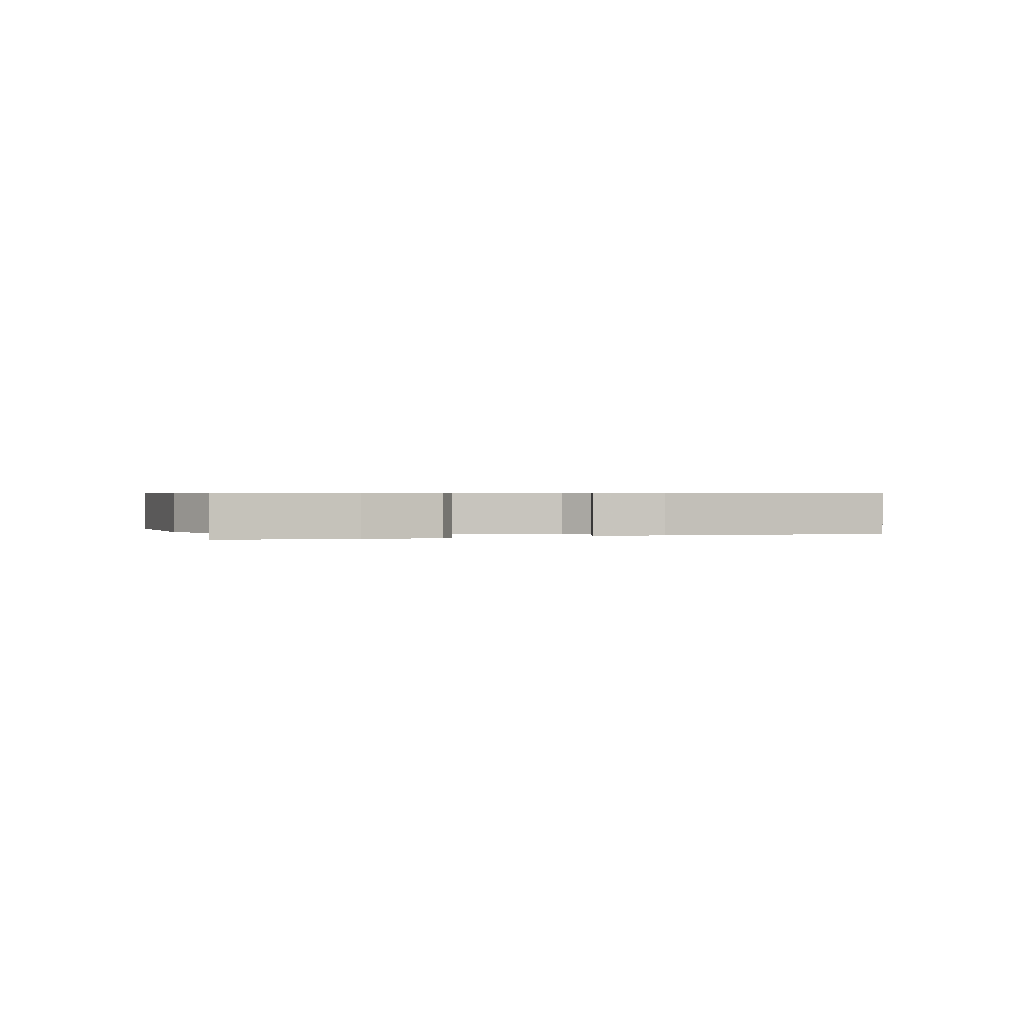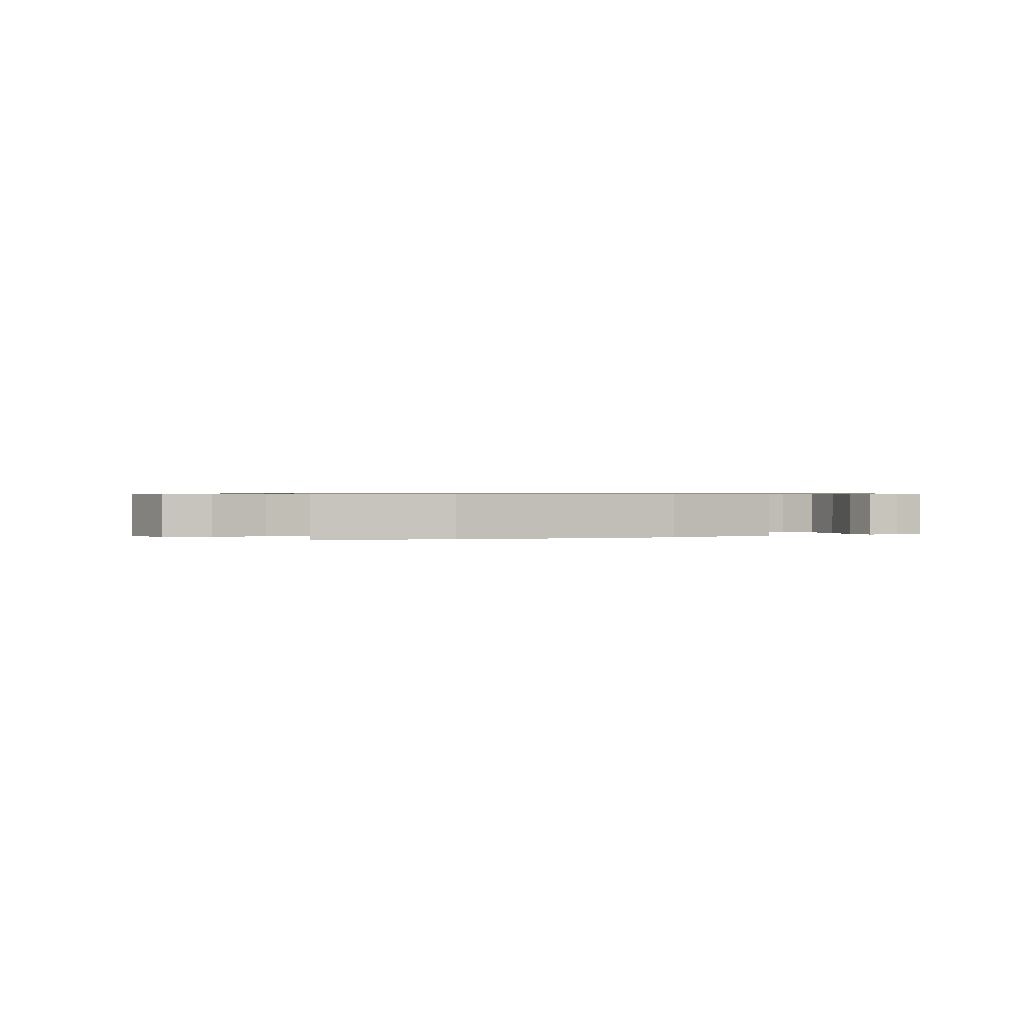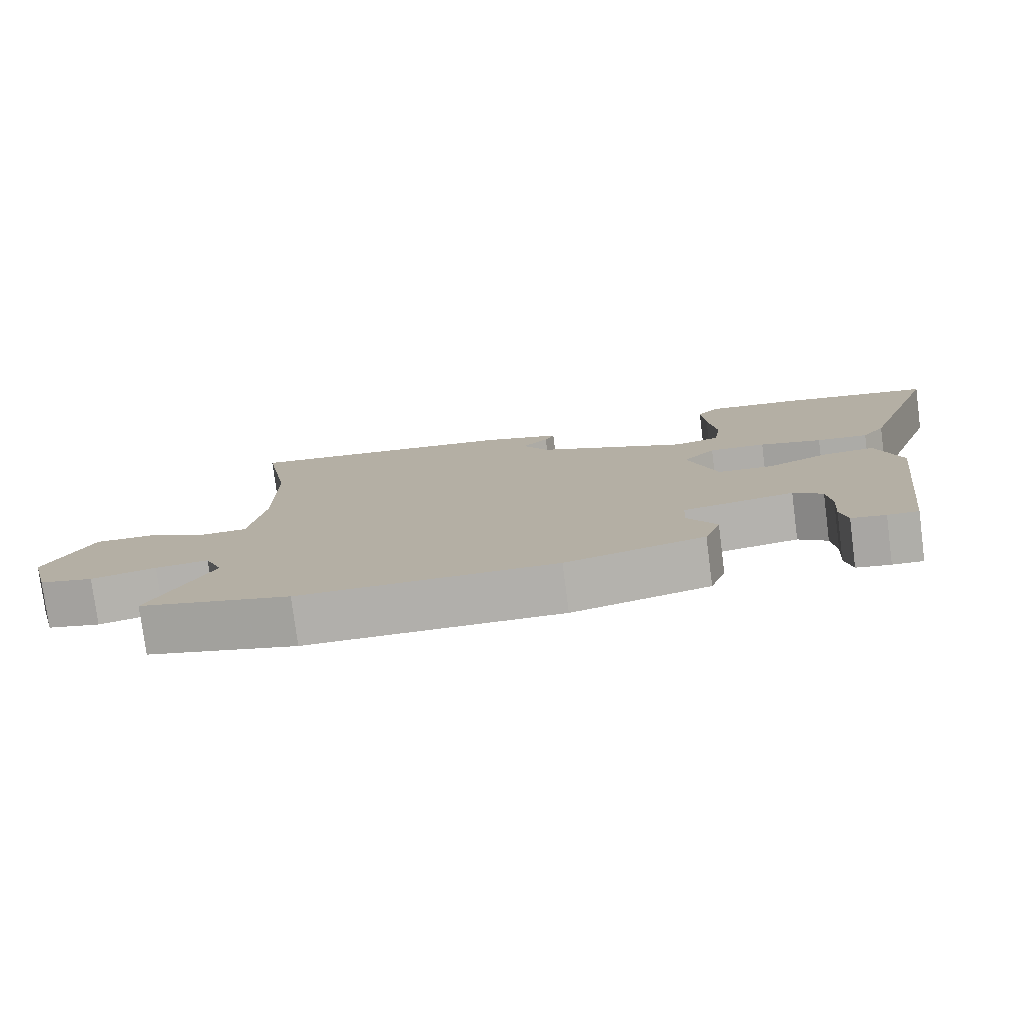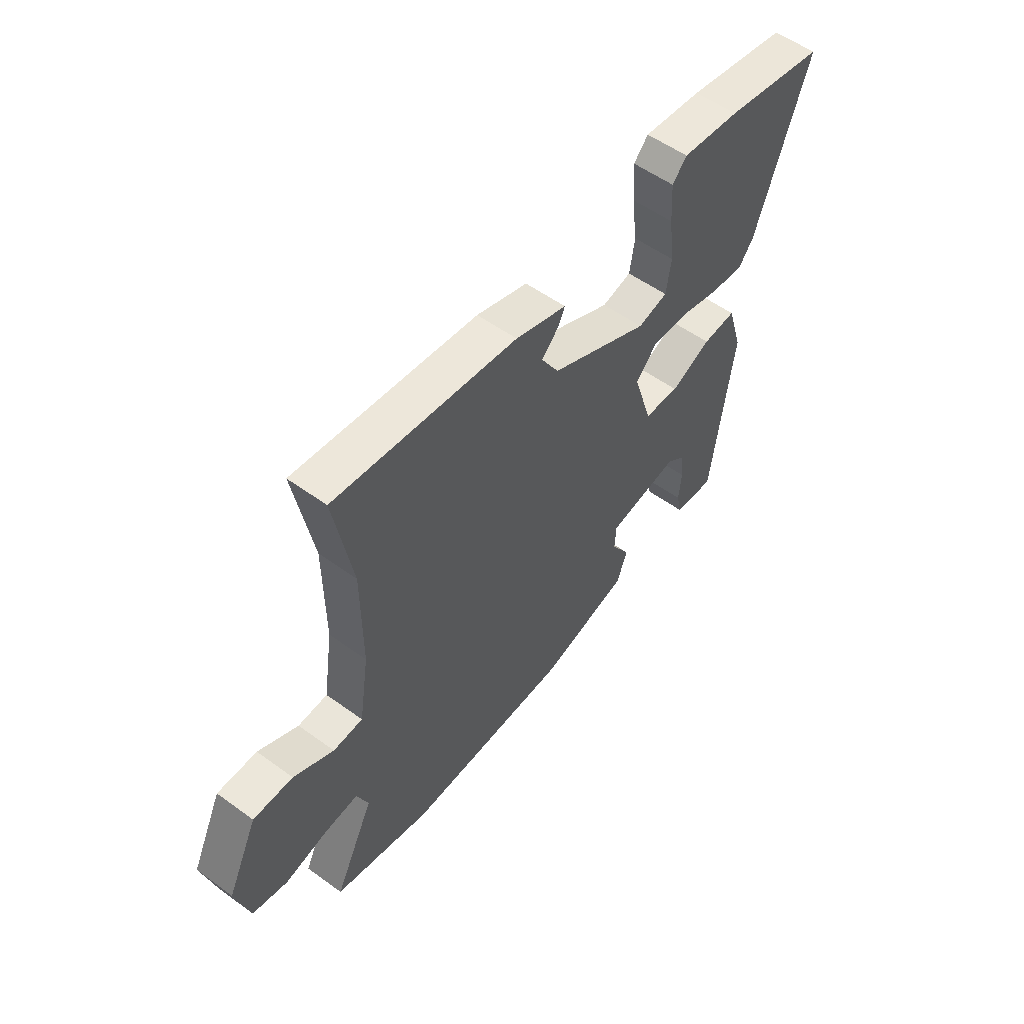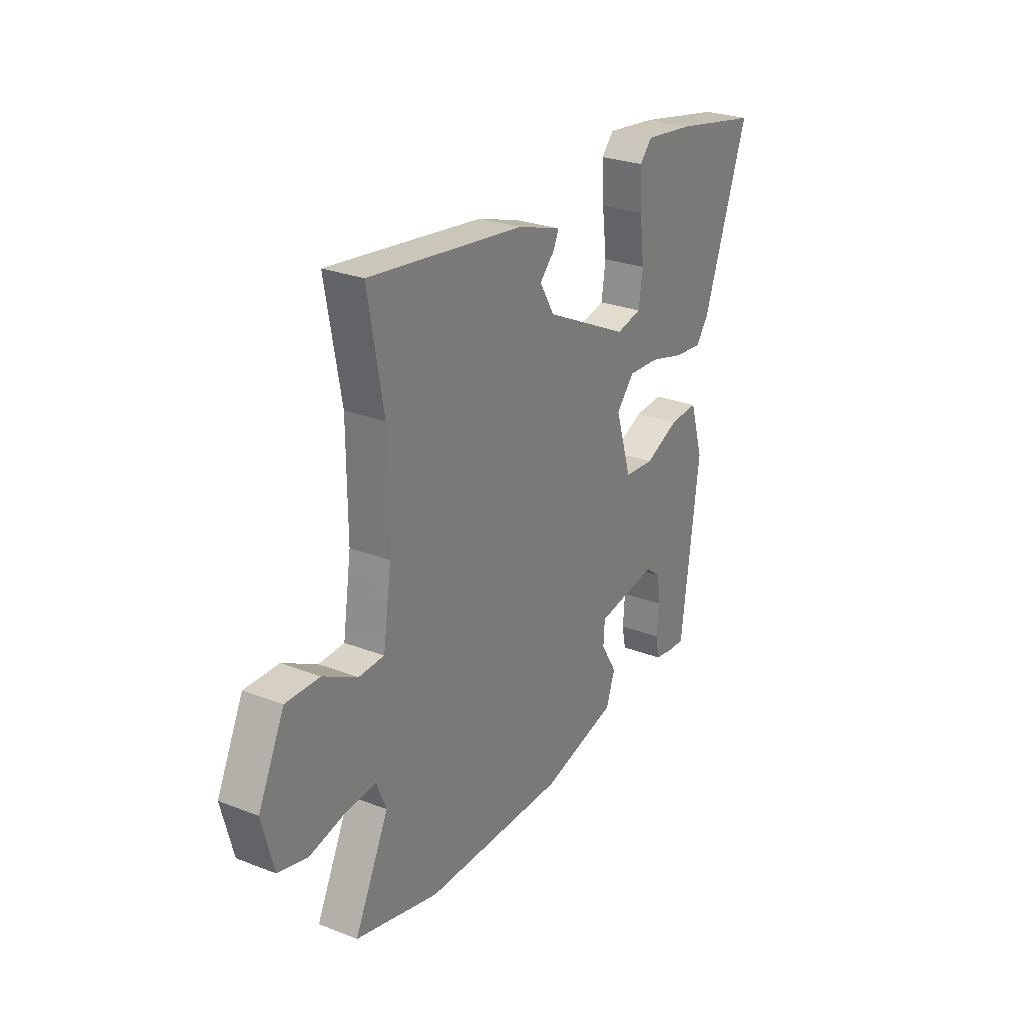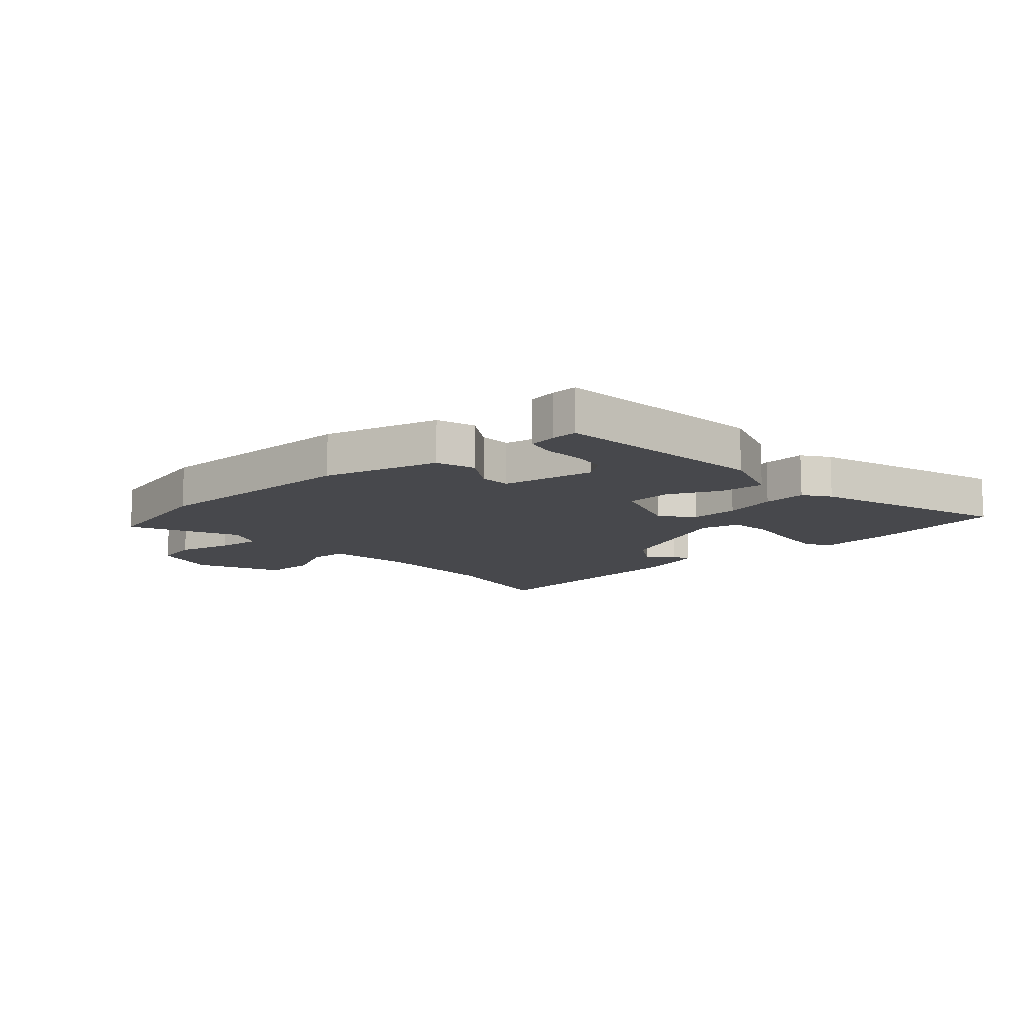
<metadata>
{"format":"obj","ext":"obj","renderer":"f3d","projection":"perspective","resolution":1024,"background":"white","views":[{"elev":0.5,"azim":-26.4,"up":"+Y"},{"elev":0.7,"azim":159.4,"up":"+Y"},{"elev":-78.3,"azim":-172.6,"up":"+Z"},{"elev":55.3,"azim":127.4,"up":"+Z"},{"elev":27.2,"azim":120.8,"up":"+Z"},{"elev":-11.6,"azim":-139.4,"up":"+Y"}]}
</metadata>
<code>
v 0.511 0.07 0.56
v 0.471 0.07 0.336
v 0.47 0.07 0.118
v 0.492 0.07 -0.029
v 0.558 0.07 -0.031
v 0.647 0.07 0.017
v 0.735 0.07 0.019
v 0.803 0.07 -0.123
v 0.773 0.07 -0.238
v 0.695 0.07 -0.258
v 0.601 0.07 -0.237
v 0.524 0.07 -0.231
v 0.498 0.07 -0.294
v 0.587 0.07 -0.477
v 0.369 0.07 -0.535
v -0.001 0.07 -0.54
v -0.2 0.07 -0.492
v -0.223 0.07 -0.426
v -0.181 0.07 -0.357
v -0.184 0.07 -0.303
v -0.344 0.07 -0.279
v -0.386 0.07 -0.312
v -0.392 0.07 -0.373
v -0.387 0.07 -0.44
v -0.397 0.07 -0.49
v -0.446 0.07 -0.499
v -0.49 0.07 -0.501
v -0.537 0.07 -0.133
v -0.502 0.07 -0.019
v -0.427 0.07 -0.023
v -0.337 0.07 -0.062
v -0.258 0.07 -0.055
v -0.216 0.07 0.08
v -0.263 0.07 0.132
v -0.345 0.07 0.127
v -0.435 0.07 0.102
v -0.509 0.07 0.094
v -0.542 0.07 0.138
v -0.659 0.07 0.468
v -0.434 0.07 0.513
v -0.305 0.07 0.529
v -0.273 0.07 0.494
v -0.278 0.07 0.41
v -0.29 0.07 0.313
v -0.279 0.07 0.24
v -0.213 0.07 0.225
v 0.007 0.07 0.333
v 0.046 0.07 0.398
v 0.007 0.07 0.437
v -0.007 0.07 0.468
v 0.107 0.07 0.506
v 0.511 0 0.56
v 0.471 0 0.336
v 0.47 0 0.118
v 0.492 0 -0.029
v 0.558 0 -0.031
v 0.647 0 0.017
v 0.735 0 0.019
v 0.803 0 -0.123
v 0.773 0 -0.238
v 0.695 0 -0.258
v 0.601 0 -0.237
v 0.524 0 -0.231
v 0.498 0 -0.294
v 0.587 0 -0.477
v 0.369 0 -0.535
v -0.001 0 -0.54
v -0.2 0 -0.492
v -0.223 0 -0.426
v -0.181 0 -0.357
v -0.184 0 -0.303
v -0.344 0 -0.279
v -0.386 0 -0.312
v -0.392 0 -0.373
v -0.387 0 -0.44
v -0.397 0 -0.49
v -0.446 0 -0.499
v -0.49 0 -0.501
v -0.537 0 -0.133
v -0.502 0 -0.019
v -0.427 0 -0.023
v -0.337 0 -0.062
v -0.258 0 -0.055
v -0.216 0 0.08
v -0.263 0 0.132
v -0.345 0 0.127
v -0.435 0 0.102
v -0.509 0 0.094
v -0.542 0 0.138
v -0.659 0 0.468
v -0.434 0 0.513
v -0.305 0 0.529
v -0.273 0 0.494
v -0.278 0 0.41
v -0.29 0 0.313
v -0.279 0 0.24
v -0.213 0 0.225
v 0.007 0 0.333
v 0.046 0 0.398
v 0.007 0 0.437
v -0.007 0 0.468
v 0.107 0 0.506
f 48 49 50 51
f 48 51 1 2
f 47 48 2 3
f 46 47 3 4
f 45 46 4
f 41 42 43 44
f 39 40 41 44
f 39 44 45
f 38 39 45
f 35 36 37 38
f 34 35 38 45
f 33 34 45 4
f 28 29 30 31
f 28 31 32
f 27 28 32
f 23 24 25 26
f 22 23 26 27
f 16 17 18 19
f 16 19 20
f 13 14 15 16
f 12 13 16 20
f 8 9 10 11
f 8 11 12
f 5 6 7 8
f 4 5 8 12
f 32 33 4 12
f 22 27 32
f 21 22 32
f 12 20 21 32
f 102 101 100 99
f 53 52 102 99
f 54 53 99 98
f 55 54 98 97
f 55 97 96
f 95 94 93 92
f 95 92 91 90
f 96 95 90
f 96 90 89
f 89 88 87 86
f 96 89 86 85
f 55 96 85 84
f 82 81 80 79
f 83 82 79
f 83 79 78
f 77 76 75 74
f 78 77 74 73
f 70 69 68 67
f 71 70 67
f 67 66 65 64
f 71 67 64 63
f 62 61 60 59
f 63 62 59
f 59 58 57 56
f 63 59 56 55
f 63 55 84 83
f 83 78 73
f 83 73 72
f 83 72 71 63
f 1 52 53 2
f 2 53 54 3
f 3 54 55 4
f 4 55 56 5
f 5 56 57 6
f 6 57 58 7
f 7 58 59 8
f 8 59 60 9
f 9 60 61 10
f 10 61 62 11
f 11 62 63 12
f 12 63 64 13
f 13 64 65 14
f 14 65 66 15
f 15 66 67 16
f 16 67 68 17
f 17 68 69 18
f 18 69 70 19
f 19 70 71 20
f 20 71 72 21
f 21 72 73 22
f 22 73 74 23
f 23 74 75 24
f 24 75 76 25
f 25 76 77 26
f 26 77 78 27
f 27 78 79 28
f 28 79 80 29
f 29 80 81 30
f 30 81 82 31
f 31 82 83 32
f 32 83 84 33
f 33 84 85 34
f 34 85 86 35
f 35 86 87 36
f 36 87 88 37
f 37 88 89 38
f 38 89 90 39
f 39 90 91 40
f 40 91 92 41
f 41 92 93 42
f 42 93 94 43
f 43 94 95 44
f 44 95 96 45
f 45 96 97 46
f 46 97 98 47
f 47 98 99 48
f 48 99 100 49
f 49 100 101 50
f 50 101 102 51
f 51 102 52 1

</code>
